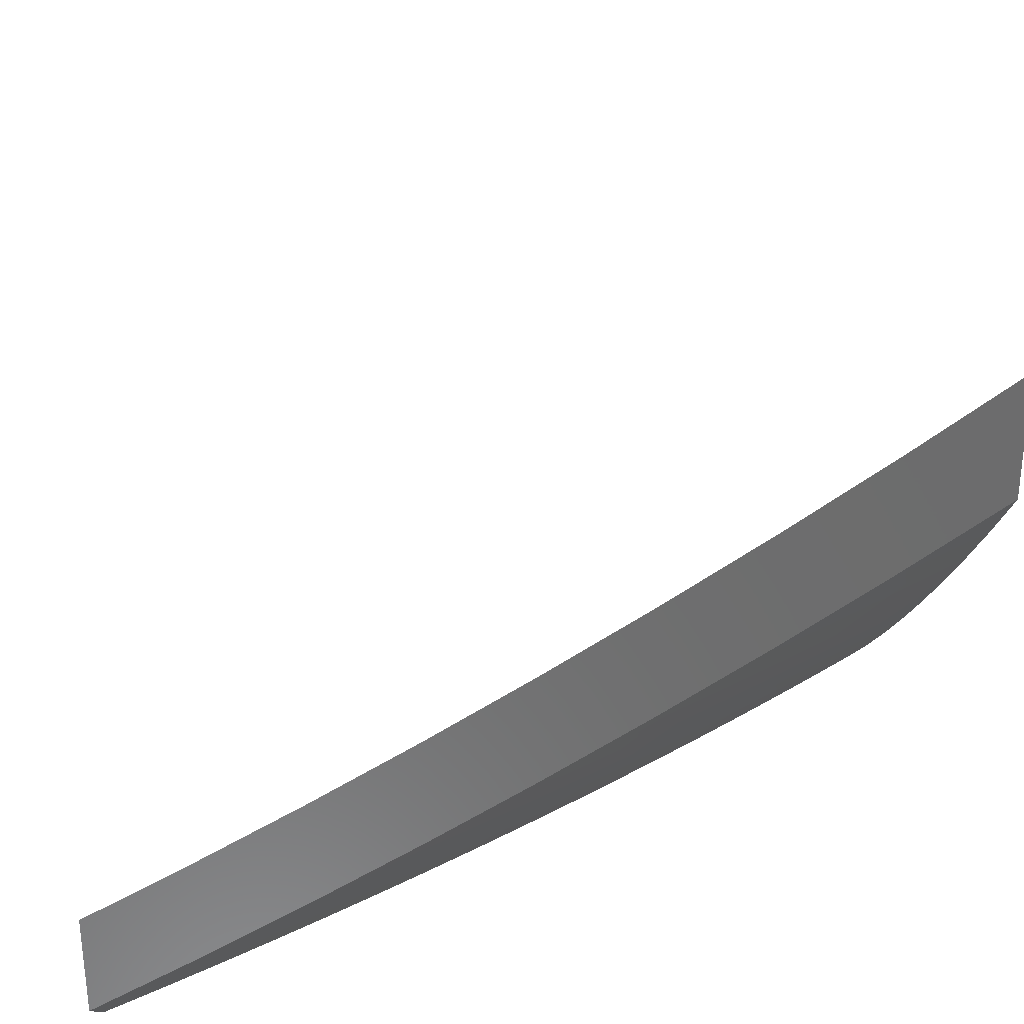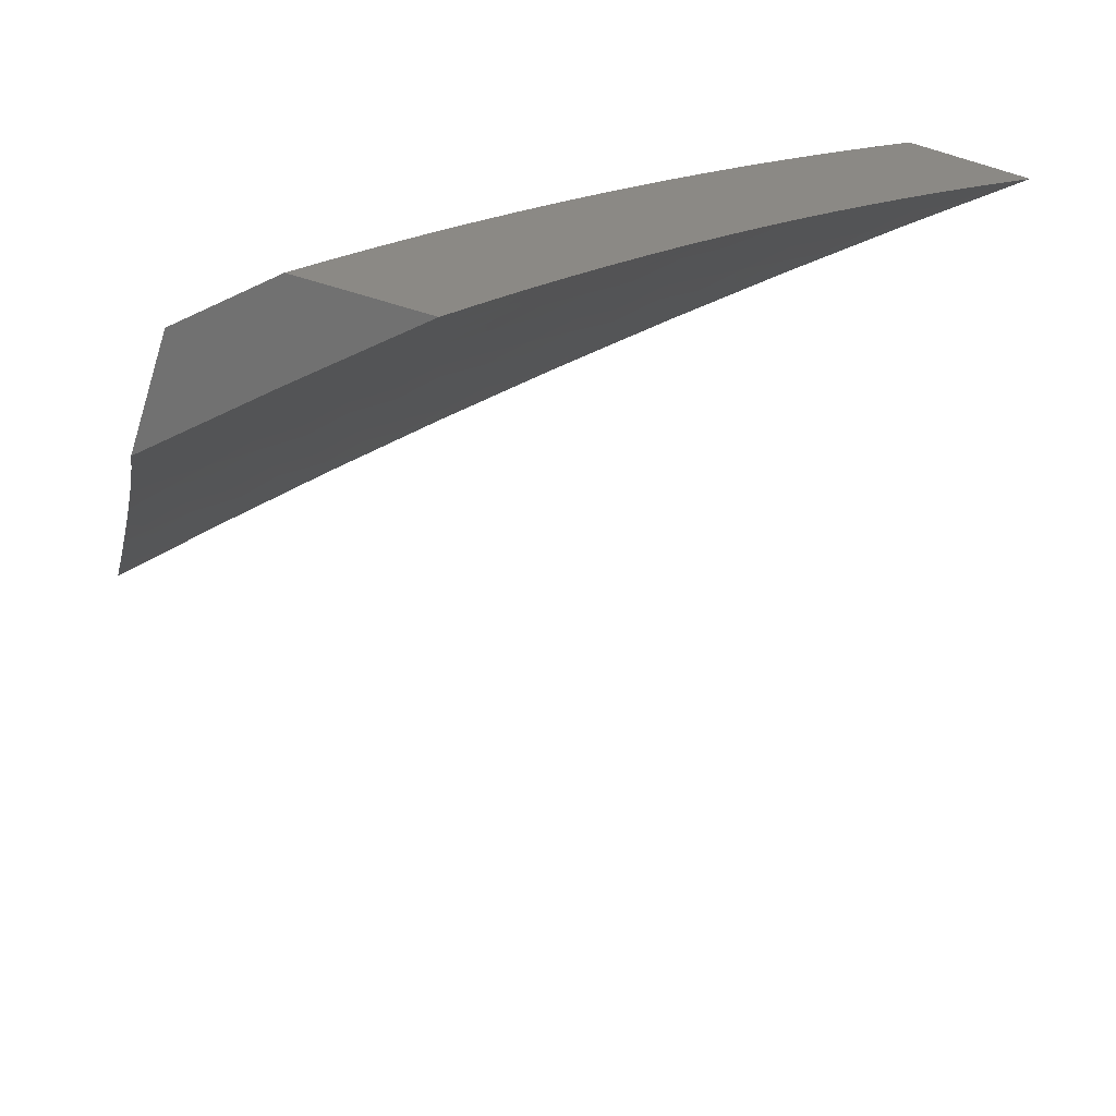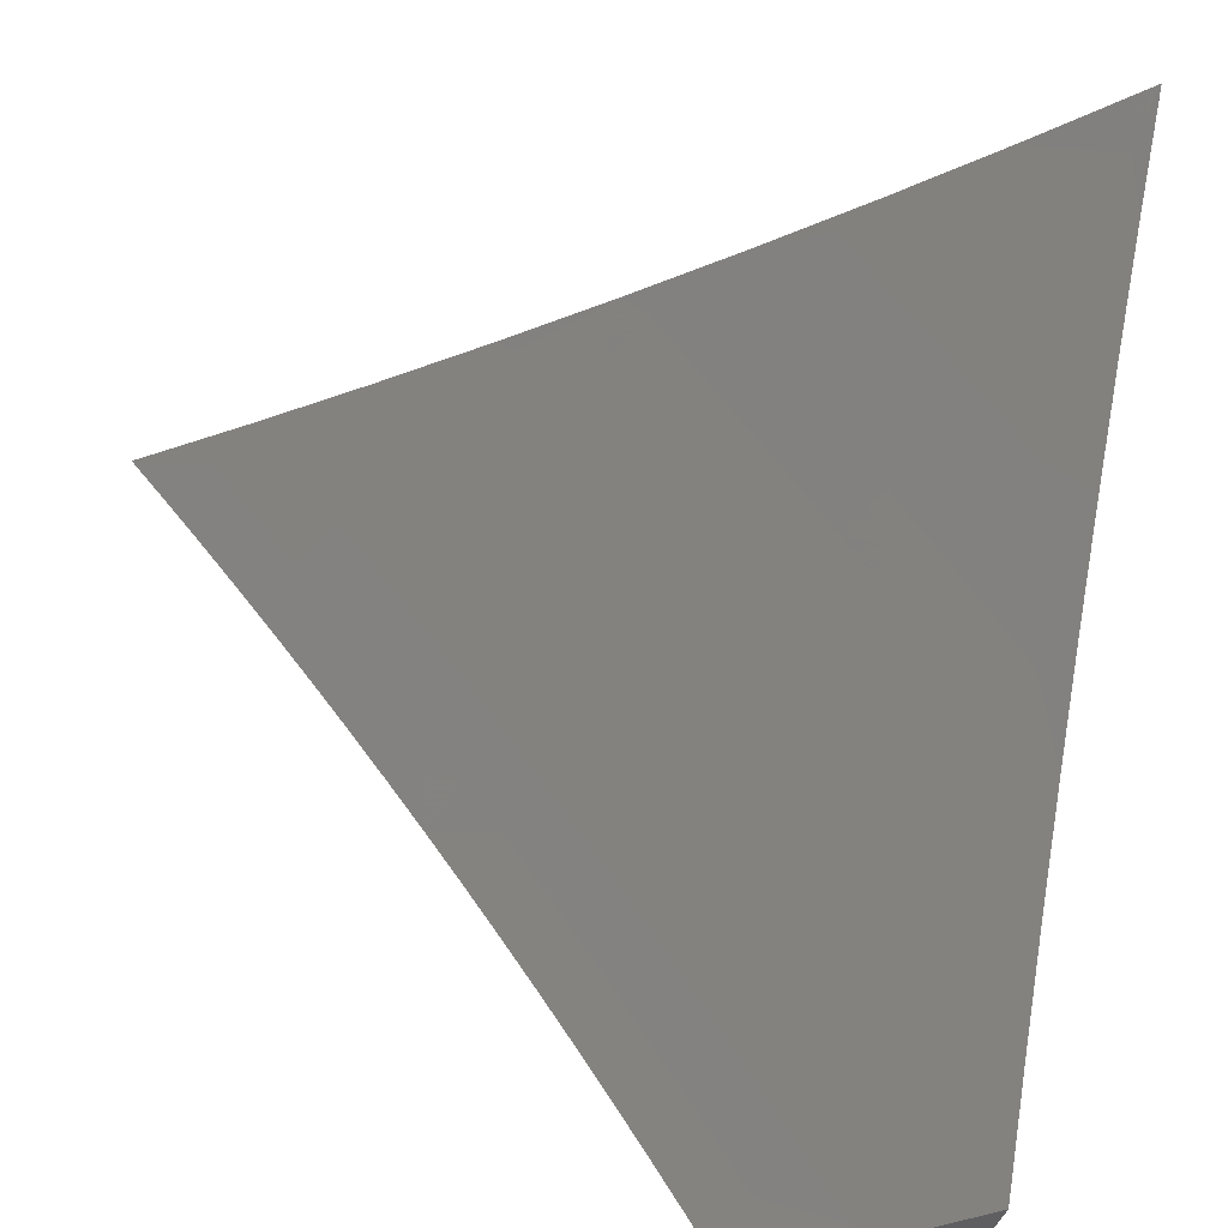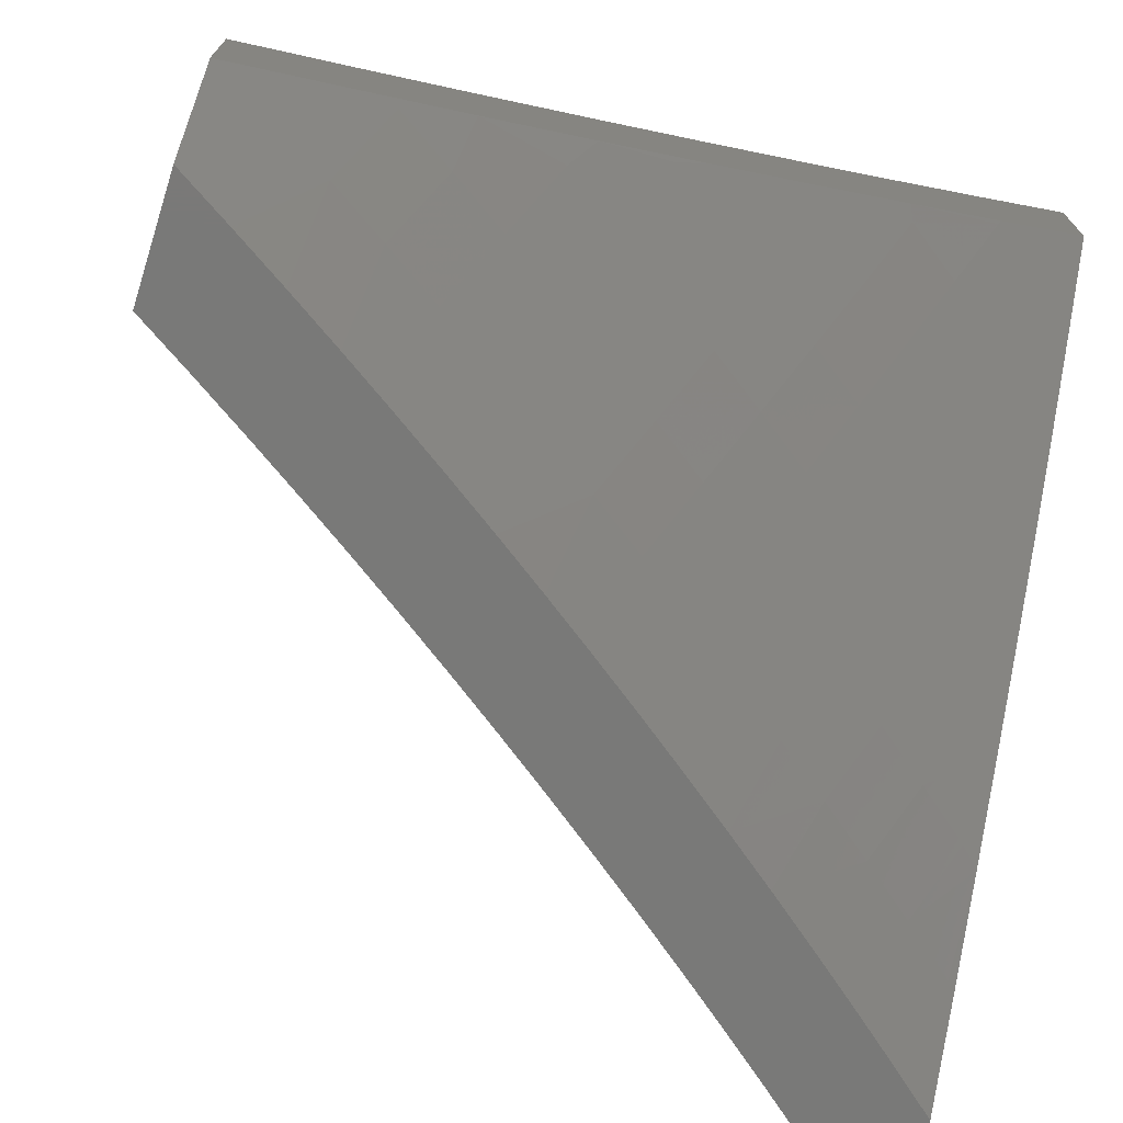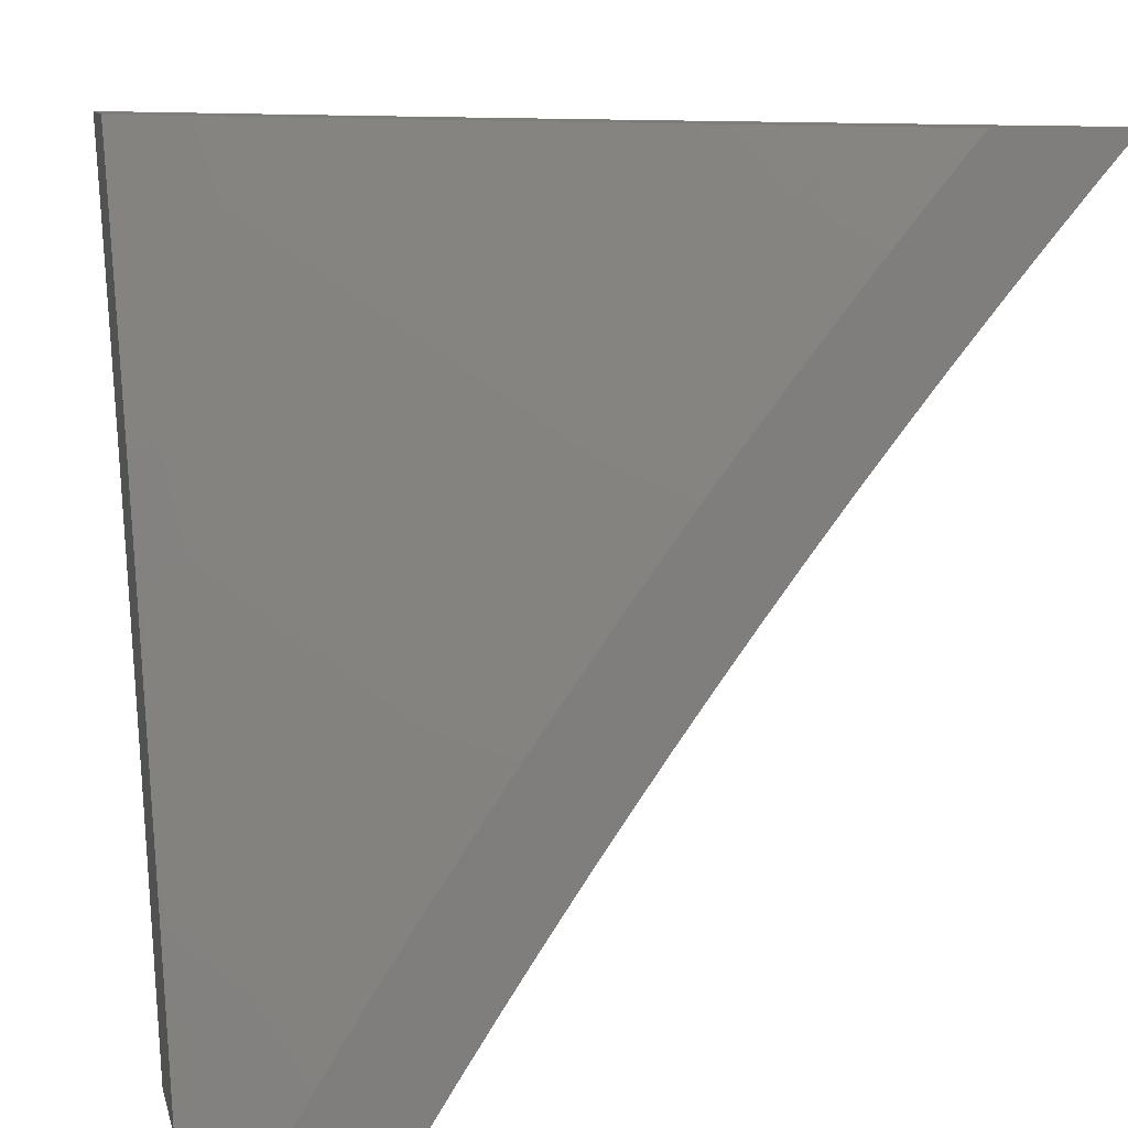
<metadata>
{"format":"stl","ext":"stl","renderer":"f3d","projection":"perspective","resolution":1024,"background":"white","views":[{"elev":31.2,"azim":88.0,"up":"+Z"},{"elev":-63.0,"azim":162.8,"up":"+Y"},{"elev":-40.7,"azim":-16.0,"up":"+Y"},{"elev":-72.1,"azim":72.4,"up":"+Z"},{"elev":10.5,"azim":167.1,"up":"+Y"}]}
</metadata>
<code>
# stl→obj: 255 verts, 506 faces
v 6.157 5 -7.896
v 6.029 5 -8
v 6.124 4.966 -7.947
v 6.08 4.941 -8
v 6.13 4.882 -8
v 6.179 4.901 -7.947
v 6.179 4.822 -8
v 6.233 4.834 -7.947
v 6.228 4.761 -8
v 6.287 4.767 -7.947
v 6.276 4.7 -8
v 6.34 4.699 -7.947
v 6.324 4.639 -8
v 6.393 4.631 -7.947
v 6.371 4.577 -8
v 6.444 4.563 -7.947
v 6.417 4.515 -8
v 6.495 4.494 -7.947
v 6.463 4.452 -8
v 6.544 4.424 -7.947
v 6.508 4.389 -8
v 6.593 4.354 -7.947
v 6.553 4.325 -8
v 6.596 4.261 -8
v 6.641 4.284 -7.947
v 6.64 4.196 -8
v 6.689 4.213 -7.947
v 6.682 4.131 -8
v 6.735 4.142 -7.947
v 6.724 4.066 -8
v 6.781 4.07 -7.947
v 6.765 4 -8
v 6.883 4 -7.892
v 7 4 -7.782
v 6.911 4.048 -7.839
v 6.868 4.023 -7.893
v 6.823 4.095 -7.893
v 6.777 4.168 -7.893
v 6.731 4.239 -7.893
v 6.683 4.311 -7.893
v 6.635 4.381 -7.893
v 6.585 4.452 -7.893
v 6.535 4.522 -7.893
v 6.484 4.591 -7.893
v 6.433 4.66 -7.893
v 6.38 4.729 -7.893
v 6.327 4.797 -7.893
v 6.273 4.864 -7.893
v 6.218 4.931 -7.893
v 6.162 4.998 -7.893
v 6.283 5 -7.789
v 6.256 4.962 -7.839
v 6.295 4.992 -7.785
v 6.35 4.925 -7.785
v 6.389 4.954 -7.73
v 6.444 4.886 -7.73
v 6.482 4.915 -7.675
v 6.537 4.845 -7.675
v 6.575 4.874 -7.62
v 6.629 4.803 -7.62
v 6.668 4.831 -7.564
v 6.722 4.759 -7.564
v 6.76 4.787 -7.508
v 6.813 4.714 -7.508
v 6.852 4.741 -7.452
v 6.904 4.667 -7.452
v 6.943 4.693 -7.396
v 6.995 4.619 -7.396
v 7 4.636 -7.378
v 7 4.512 -7.464
v 6.956 4.594 -7.452
v 6.917 4.568 -7.508
v 6.865 4.641 -7.508
v 6.826 4.615 -7.564
v 6.774 4.687 -7.564
v 6.735 4.66 -7.62
v 6.683 4.732 -7.62
v 6.644 4.704 -7.675
v 6.591 4.775 -7.675
v 6.552 4.747 -7.73
v 6.498 4.816 -7.73
v 6.459 4.787 -7.785
v 6.405 4.856 -7.785
v 6.366 4.827 -7.839
v 6.312 4.895 -7.839
v 7 4.13 -7.706
v 6.995 4.097 -7.73
v 6.953 4.073 -7.785
v 6.866 4.121 -7.839
v 7 4.259 -7.628
v 6.991 4.196 -7.675
v 6.949 4.171 -7.73
v 6.908 4.146 -7.785
v 7 4.386 -7.547
v 6.985 4.295 -7.62
v 6.944 4.27 -7.675
v 6.903 4.245 -7.73
v 6.861 4.219 -7.785
v 6.82 4.193 -7.839
v 6.967 4.494 -7.508
v 6.928 4.468 -7.564
v 6.977 4.394 -7.564
v 6.888 4.442 -7.62
v 6.937 4.369 -7.62
v 6.847 4.416 -7.675
v 6.896 4.343 -7.675
v 6.807 4.39 -7.73
v 6.855 4.318 -7.73
v 6.766 4.364 -7.785
v 6.814 4.292 -7.785
v 6.725 4.337 -7.839
v 6.772 4.266 -7.839
v 6.981 4.719 -7.339
v 7 4.759 -7.291
v 6.928 4.793 -7.339
v 6.965 4.819 -7.282
v 6.874 4.867 -7.339
v 6.911 4.893 -7.282
v 6.819 4.94 -7.339
v 6.856 4.967 -7.282
v 6.768 5 -7.344
v 6.885 5 -7.227
v 6.893 4.994 -7.225
v 7 5 -7.109
v 6.985 4.946 -7.167
v 7 4.88 -7.201
v 6.948 4.92 -7.225
v 6.65 5 -7.458
v 6.726 4.985 -7.396
v 6.782 4.913 -7.396
v 6.529 5 -7.571
v 6.558 4.972 -7.564
v 6.651 4.93 -7.508
v 6.689 4.958 -7.452
v 6.744 4.886 -7.452
v 6.836 4.84 -7.396
v 6.407 5 -7.681
v 6.427 4.984 -7.675
v 6.52 4.944 -7.62
v 6.613 4.902 -7.564
v 6.706 4.858 -7.508
v 6.798 4.814 -7.452
v 6.89 4.767 -7.396
v 6.42 4.758 -7.839
v 6.473 4.689 -7.839
v 6.525 4.62 -7.839
v 6.576 4.55 -7.839
v 6.626 4.48 -7.839
v 6.676 4.409 -7.839
v 6.512 4.718 -7.785
v 6.604 4.676 -7.73
v 6.696 4.633 -7.675
v 6.787 4.588 -7.62
v 6.877 4.542 -7.564
v 6.565 4.648 -7.785
v 6.616 4.578 -7.785
v 6.667 4.507 -7.785
v 6.717 4.436 -7.785
v 6.656 4.605 -7.73
v 6.747 4.561 -7.675
v 6.838 4.515 -7.62
v 6.707 4.534 -7.73
v 6.757 4.462 -7.73
v 6.798 4.489 -7.675
v 7 4 -7.916
v 6.91 4 -8
v 6.964 4.071 -7.91
v 6.87 4.066 -8
v 6.921 4.139 -7.91
v 6.829 4.131 -8
v 6.879 4.207 -7.91
v 6.787 4.196 -8
v 6.835 4.274 -7.91
v 6.745 4.26 -8
v 6.791 4.341 -7.91
v 6.702 4.325 -8
v 6.746 4.408 -7.91
v 6.659 4.388 -8
v 6.7 4.474 -7.91
v 6.615 4.451 -8
v 6.653 4.54 -7.91
v 6.57 4.514 -8
v 6.606 4.606 -7.91
v 6.525 4.576 -8
v 6.558 4.671 -7.91
v 6.479 4.638 -8
v 6.509 4.735 -7.91
v 6.433 4.7 -8
v 6.46 4.8 -7.91
v 6.385 4.761 -8
v 6.41 4.863 -7.91
v 6.338 4.821 -8
v 6.359 4.927 -7.91
v 6.289 4.881 -8
v 6.308 4.99 -7.91
v 6.241 4.941 -8
v 6.297 5 -7.912
v 6.191 5 -8
v 6.401 5 -7.822
v 6.424 4.977 -7.819
v 6.504 5 -7.731
v 6.475 4.913 -7.819
v 6.539 4.962 -7.728
v 6.525 4.848 -7.819
v 6.59 4.897 -7.728
v 6.575 4.784 -7.819
v 6.641 4.831 -7.728
v 6.624 4.718 -7.819
v 6.69 4.765 -7.728
v 6.673 4.652 -7.819
v 6.739 4.699 -7.728
v 6.721 4.586 -7.819
v 6.787 4.632 -7.728
v 6.768 4.52 -7.819
v 6.835 4.565 -7.728
v 6.814 4.453 -7.819
v 6.882 4.497 -7.728
v 6.86 4.386 -7.819
v 6.928 4.429 -7.728
v 6.904 4.318 -7.819
v 6.973 4.361 -7.728
v 6.948 4.25 -7.819
v 7 4.259 -7.765
v 6.992 4.181 -7.819
v 7 4.13 -7.842
v 6.606 5 -7.639
v 6.654 4.944 -7.635
v 6.706 5 -7.545
v 6.717 4.991 -7.541
v 6.805 5 -7.45
v 6.769 4.924 -7.541
v 6.832 4.97 -7.447
v 6.819 4.857 -7.541
v 6.883 4.902 -7.447
v 6.869 4.789 -7.541
v 6.933 4.834 -7.447
v 6.918 4.721 -7.541
v 6.983 4.765 -7.447
v 6.967 4.653 -7.541
v 7 4.636 -7.52
v 6.948 4.541 -7.635
v 7 4.512 -7.604
v 6.995 4.472 -7.635
v 7 4.386 -7.685
v 6.903 5 -7.354
v 6.945 4.947 -7.352
v 7 5 -7.256
v 7 4.88 -7.346
v 6.996 4.878 -7.352
v 7 4.759 -7.434
v 6.901 4.609 -7.635
v 6.853 4.677 -7.635
v 6.805 4.744 -7.635
v 6.755 4.811 -7.635
v 6.705 4.878 -7.635
f 1 2 3
f 3 2 4
f 3 4 5
f 3 5 6
f 6 5 7
f 6 7 8
f 8 7 9
f 8 9 10
f 10 9 11
f 10 11 12
f 12 11 13
f 12 13 14
f 14 13 15
f 14 15 16
f 16 15 17
f 16 17 18
f 18 17 19
f 18 19 20
f 20 19 21
f 20 21 22
f 22 21 23
f 22 23 24
f 22 24 25
f 25 24 26
f 25 26 27
f 27 26 28
f 27 28 29
f 29 28 30
f 29 30 31
f 31 30 32
f 31 32 33
f 34 35 33
f 33 35 36
f 33 36 31
f 31 36 37
f 31 37 29
f 29 37 38
f 29 38 27
f 27 38 39
f 27 39 25
f 25 39 40
f 25 40 22
f 22 40 41
f 22 41 20
f 20 41 42
f 20 42 18
f 18 42 43
f 18 43 16
f 16 43 44
f 16 44 14
f 14 44 45
f 14 45 12
f 12 45 46
f 12 46 10
f 10 46 47
f 10 47 8
f 8 47 48
f 8 48 6
f 6 48 49
f 6 49 3
f 3 49 50
f 3 50 1
f 1 50 51
f 51 50 52
f 51 52 53
f 53 52 54
f 53 54 55
f 55 54 56
f 55 56 57
f 57 56 58
f 57 58 59
f 59 58 60
f 59 60 61
f 61 60 62
f 61 62 63
f 63 62 64
f 63 64 65
f 65 64 66
f 65 66 67
f 67 66 68
f 67 68 69
f 69 68 70
f 70 68 71
f 70 71 72
f 72 71 73
f 72 73 74
f 74 73 75
f 74 75 76
f 76 75 77
f 76 77 78
f 78 77 79
f 78 79 80
f 80 79 81
f 80 81 82
f 82 81 83
f 82 83 84
f 84 83 85
f 84 85 48
f 48 85 49
f 86 87 34
f 34 87 88
f 34 88 35
f 35 88 89
f 35 89 37
f 37 89 38
f 90 91 86
f 86 91 92
f 86 92 87
f 87 92 93
f 87 93 88
f 88 93 89
f 94 95 90
f 90 95 96
f 90 96 91
f 91 96 97
f 91 97 92
f 92 97 98
f 92 98 93
f 93 98 99
f 93 99 89
f 89 99 38
f 70 100 94
f 94 100 101
f 94 101 102
f 102 101 103
f 102 103 104
f 104 103 105
f 104 105 106
f 106 105 107
f 106 107 108
f 108 107 109
f 108 109 110
f 110 109 111
f 110 111 112
f 112 111 40
f 112 40 39
f 67 69 113
f 113 69 114
f 113 114 115
f 115 114 116
f 115 116 117
f 117 116 118
f 117 118 119
f 119 118 120
f 119 120 121
f 121 120 122
f 122 120 123
f 122 123 124
f 124 123 125
f 124 125 126
f 126 125 127
f 126 127 116
f 116 127 118
f 114 126 116
f 128 129 121
f 121 129 130
f 121 130 119
f 119 130 117
f 131 132 128
f 128 132 133
f 128 133 134
f 134 133 135
f 134 135 130
f 130 135 136
f 130 136 117
f 117 136 115
f 137 138 131
f 131 138 139
f 131 139 132
f 132 139 140
f 132 140 133
f 133 140 141
f 133 141 135
f 135 141 142
f 135 142 136
f 136 142 143
f 136 143 115
f 115 143 113
f 51 53 137
f 137 53 55
f 137 55 138
f 138 55 57
f 138 57 139
f 139 57 59
f 139 59 140
f 140 59 61
f 140 61 141
f 141 61 63
f 141 63 142
f 142 63 65
f 142 65 143
f 143 65 67
f 143 67 113
f 52 50 49
f 54 52 85
f 85 52 49
f 84 48 47
f 56 54 83
f 83 54 85
f 84 47 144
f 144 47 46
f 144 46 145
f 145 46 45
f 145 45 146
f 146 45 44
f 146 44 147
f 147 44 43
f 147 43 148
f 148 43 42
f 148 42 149
f 149 42 41
f 149 41 111
f 111 41 40
f 58 56 81
f 81 56 83
f 84 144 82
f 82 144 150
f 82 150 80
f 80 150 151
f 80 151 78
f 78 151 152
f 78 152 76
f 76 152 153
f 76 153 74
f 74 153 154
f 74 154 72
f 72 154 100
f 72 100 70
f 150 144 145
f 60 58 79
f 79 58 81
f 129 128 134
f 130 129 134
f 150 145 155
f 155 145 146
f 155 146 156
f 156 146 147
f 156 147 157
f 157 147 148
f 157 148 158
f 158 148 149
f 158 149 109
f 109 149 111
f 62 60 77
f 77 60 79
f 118 127 120
f 120 127 123
f 150 155 151
f 151 155 159
f 151 159 152
f 152 159 160
f 152 160 153
f 153 160 161
f 153 161 154
f 154 161 101
f 154 101 100
f 159 155 156
f 64 62 75
f 75 62 77
f 127 125 123
f 159 156 162
f 162 156 157
f 162 157 163
f 163 157 158
f 163 158 107
f 107 158 109
f 66 64 73
f 73 64 75
f 159 162 160
f 160 162 164
f 160 164 161
f 161 164 103
f 161 103 101
f 164 162 163
f 68 66 71
f 71 66 73
f 107 105 163
f 163 105 164
f 105 103 164
f 38 99 39
f 39 99 112
f 99 98 112
f 112 98 110
f 98 97 110
f 110 97 108
f 97 96 108
f 108 96 106
f 94 102 104
f 96 95 106
f 106 95 104
f 95 94 104
f 35 37 36
f 165 166 167
f 167 166 168
f 167 168 169
f 169 168 170
f 169 170 171
f 171 170 172
f 171 172 173
f 173 172 174
f 173 174 175
f 175 174 176
f 175 176 177
f 177 176 178
f 177 178 179
f 179 178 180
f 179 180 181
f 181 180 182
f 181 182 183
f 183 182 184
f 183 184 185
f 185 184 186
f 185 186 187
f 187 186 188
f 187 188 189
f 189 188 190
f 189 190 191
f 191 190 192
f 191 192 193
f 193 192 194
f 193 194 195
f 195 194 196
f 195 196 197
f 197 196 198
f 197 199 195
f 195 199 193
f 193 199 200
f 200 199 201
f 200 201 202
f 202 201 203
f 202 203 204
f 204 203 205
f 204 205 206
f 206 205 207
f 206 207 208
f 208 207 209
f 208 209 210
f 210 209 211
f 210 211 212
f 212 211 213
f 212 213 214
f 214 213 215
f 214 215 216
f 216 215 217
f 216 217 218
f 218 217 219
f 218 219 220
f 220 219 221
f 220 221 222
f 222 221 223
f 222 223 224
f 224 223 225
f 224 225 169
f 169 225 167
f 201 226 203
f 203 226 205
f 205 226 227
f 227 226 228
f 227 228 229
f 229 228 230
f 229 230 231
f 231 230 232
f 231 232 233
f 233 232 234
f 233 234 235
f 235 234 236
f 235 236 237
f 237 236 238
f 237 238 239
f 239 238 240
f 239 240 241
f 241 240 242
f 241 242 243
f 243 242 244
f 243 244 219
f 219 244 221
f 230 245 232
f 232 245 234
f 234 245 246
f 246 245 247
f 246 247 248
f 246 248 249
f 249 248 250
f 249 250 238
f 238 250 240
f 244 223 221
f 225 165 167
f 222 224 169
f 220 222 171
f 171 222 169
f 218 220 173
f 173 220 171
f 216 218 175
f 175 218 173
f 241 243 219
f 241 219 217
f 214 216 177
f 177 216 175
f 241 217 251
f 251 217 215
f 251 215 252
f 252 215 213
f 252 213 253
f 253 213 211
f 253 211 254
f 254 211 209
f 254 209 255
f 255 209 207
f 255 207 227
f 227 207 205
f 212 214 179
f 179 214 177
f 237 239 251
f 251 239 241
f 237 251 252
f 210 212 181
f 181 212 179
f 235 237 252
f 235 252 253
f 249 238 236
f 208 210 183
f 183 210 181
f 233 235 253
f 233 253 254
f 246 249 236
f 246 236 234
f 206 208 185
f 185 208 183
f 231 233 254
f 231 254 255
f 204 206 187
f 187 206 185
f 229 231 255
f 229 255 227
f 202 204 189
f 189 204 187
f 200 202 191
f 191 202 189
f 193 200 191
f 34 33 165
f 165 33 166
f 166 33 32
f 30 170 32
f 32 170 168
f 32 168 166
f 170 30 172
f 172 30 28
f 172 28 174
f 174 28 26
f 174 26 176
f 176 26 24
f 176 24 178
f 178 24 23
f 178 23 180
f 180 23 21
f 180 21 182
f 182 21 19
f 182 19 184
f 184 19 17
f 184 17 186
f 186 17 15
f 186 15 188
f 188 15 13
f 188 13 190
f 190 13 11
f 190 11 192
f 192 11 9
f 192 9 194
f 194 9 7
f 194 7 196
f 196 7 5
f 196 5 198
f 198 5 4
f 198 4 2
f 2 1 198
f 198 1 197
f 197 1 51
f 197 51 199
f 199 51 137
f 199 137 201
f 201 137 131
f 201 131 226
f 226 131 228
f 228 131 128
f 228 128 230
f 230 128 121
f 230 121 245
f 245 121 122
f 245 122 247
f 247 122 124
f 124 126 247
f 247 126 248
f 248 126 114
f 248 114 250
f 250 114 69
f 250 69 240
f 240 69 70
f 240 70 242
f 242 70 94
f 242 94 244
f 244 94 90
f 244 90 223
f 223 90 86
f 223 86 225
f 225 86 34
f 225 34 165

</code>
